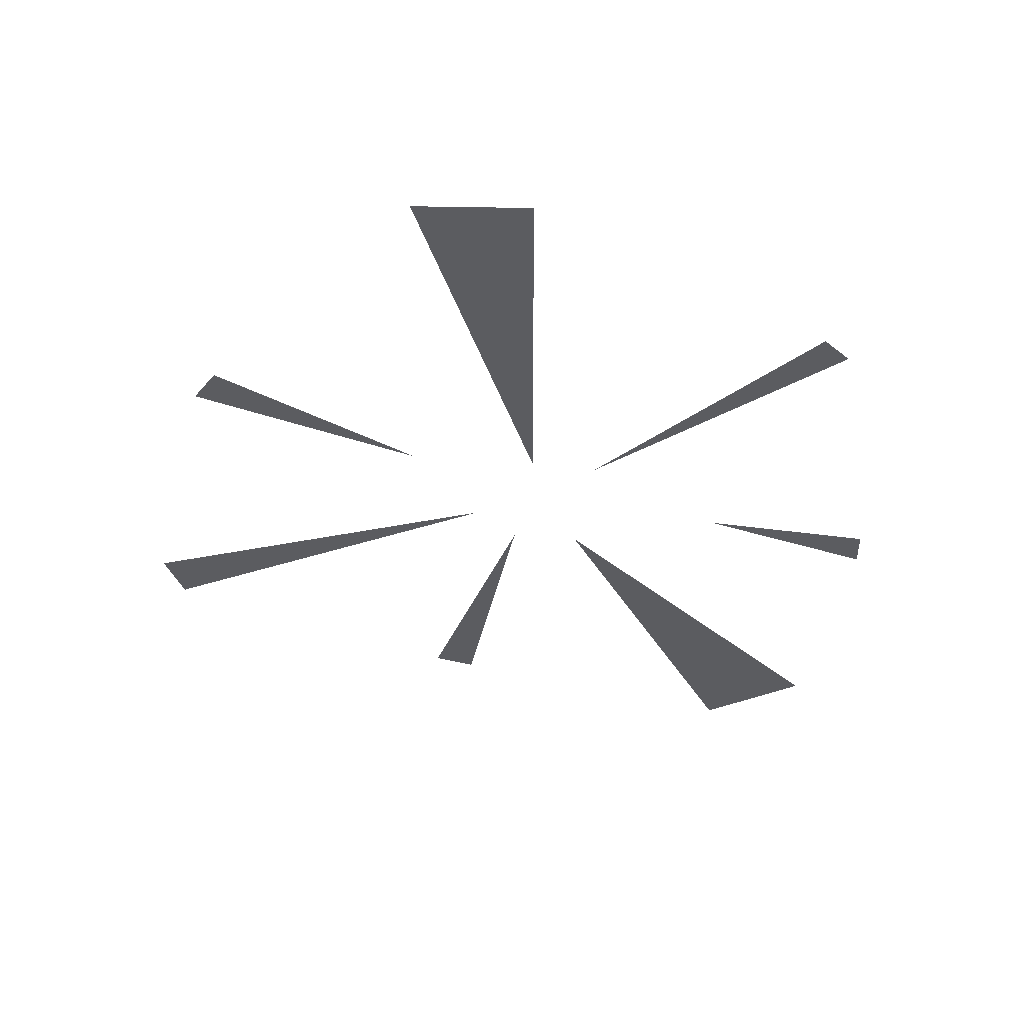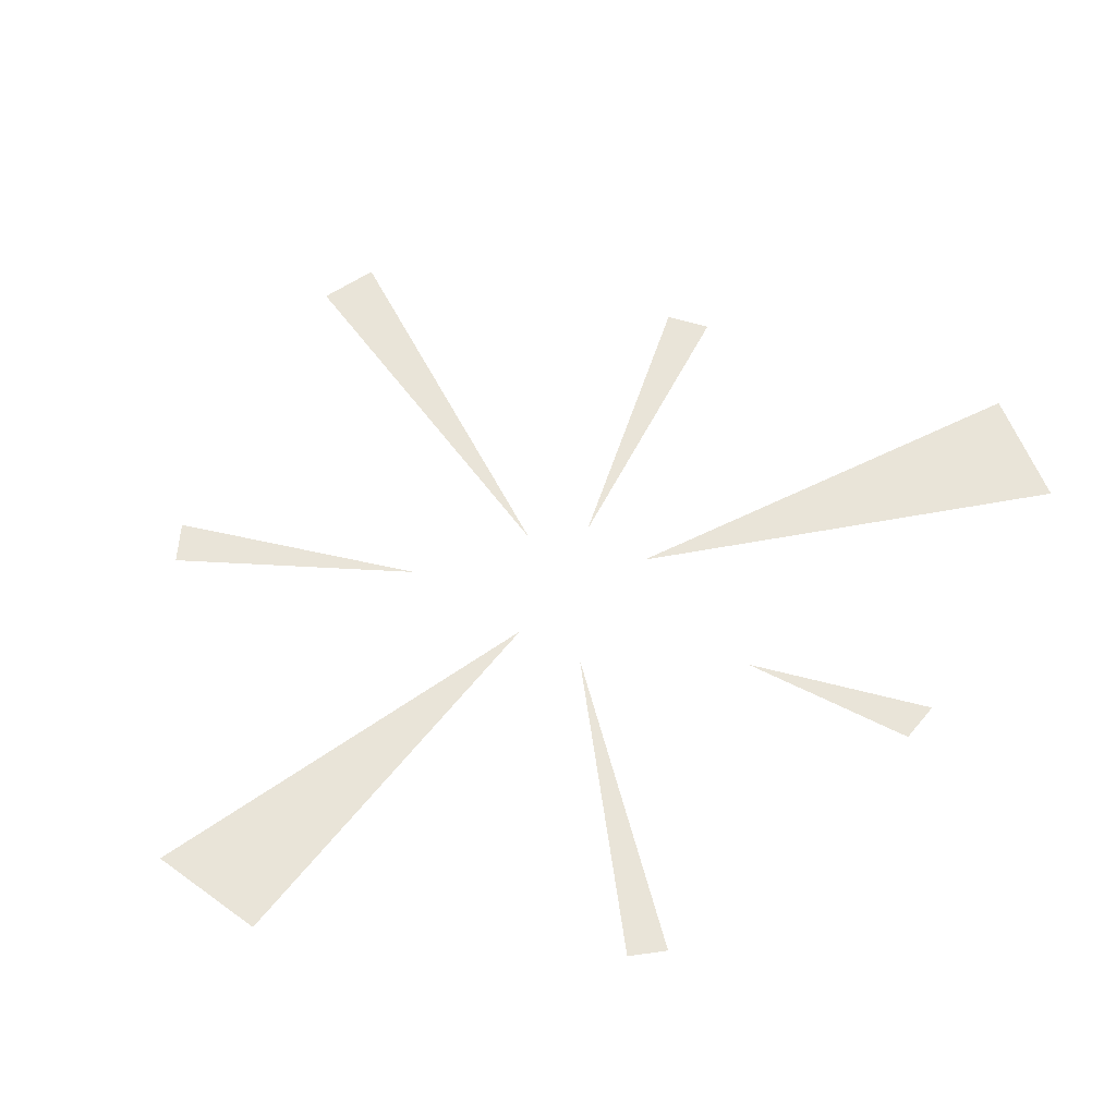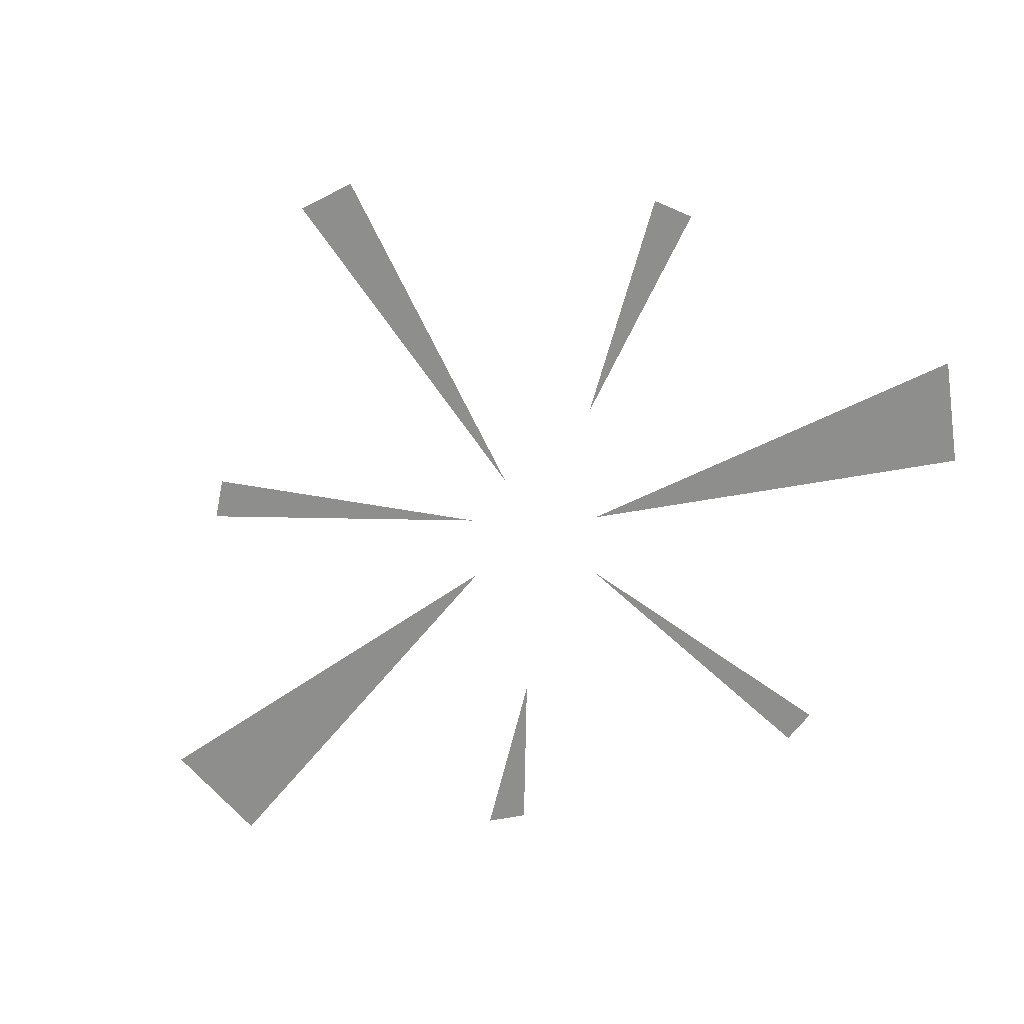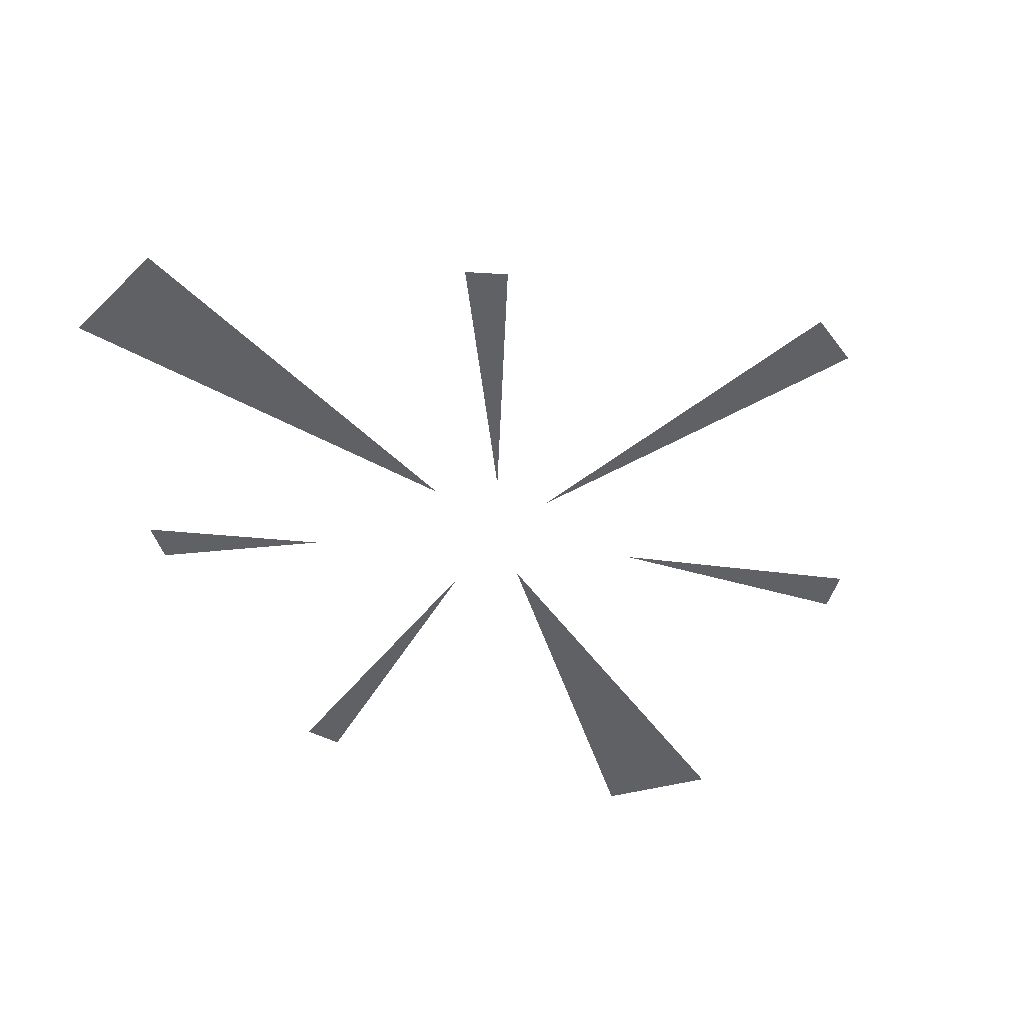
<metadata>
{"format":"obj","ext":"obj","renderer":"f3d","projection":"perspective","resolution":1024,"background":"white","views":[{"elev":-35.3,"azim":20.2,"up":"+Z"},{"elev":60.4,"azim":58.3,"up":"+Z"},{"elev":-64.9,"azim":-60.1,"up":"+Z"},{"elev":-48.5,"azim":-142.7,"up":"+Z"}]}
</metadata>
<code>
g powBlue
v 0.1824 0.8809 1.907e-06
v 1.853 5.204 1.907e-06
v 0.5766 5.433 1.907e-06
v -0.476 0.5509 1.907e-06
v -2.057 3.187 1.907e-06
v -2.41 2.877 1.907e-06
v -0.7355 -0.0547 1.907e-06
v -4.796 0.2476 1.907e-06
v -4.769 -0.3758 1.907e-06
v -1.018 -1.359 1.907e-06
v -2.889 -3.246 1.907e-06
v -2.523 -3.512 1.907e-06
v 0.2244 -0.7534 1.907e-06
v 0.5365 -5.271 1.907e-06
v 1.701 -4.814 1.907e-06
v 0.8618 -0.3842 1.907e-06
v 3.958 -1.751 1.907e-06
v 4.122 -1.367 1.907e-06
v 1.855 1.128 1.907e-06
v 3.458 2.086 1.907e-06
v 3.313 2.504 1.907e-06
g powBlue_0
f 3 2 1
f 6 5 4
f 9 8 7
f 12 11 10
f 15 14 13
f 18 17 16
f 21 20 19

</code>
